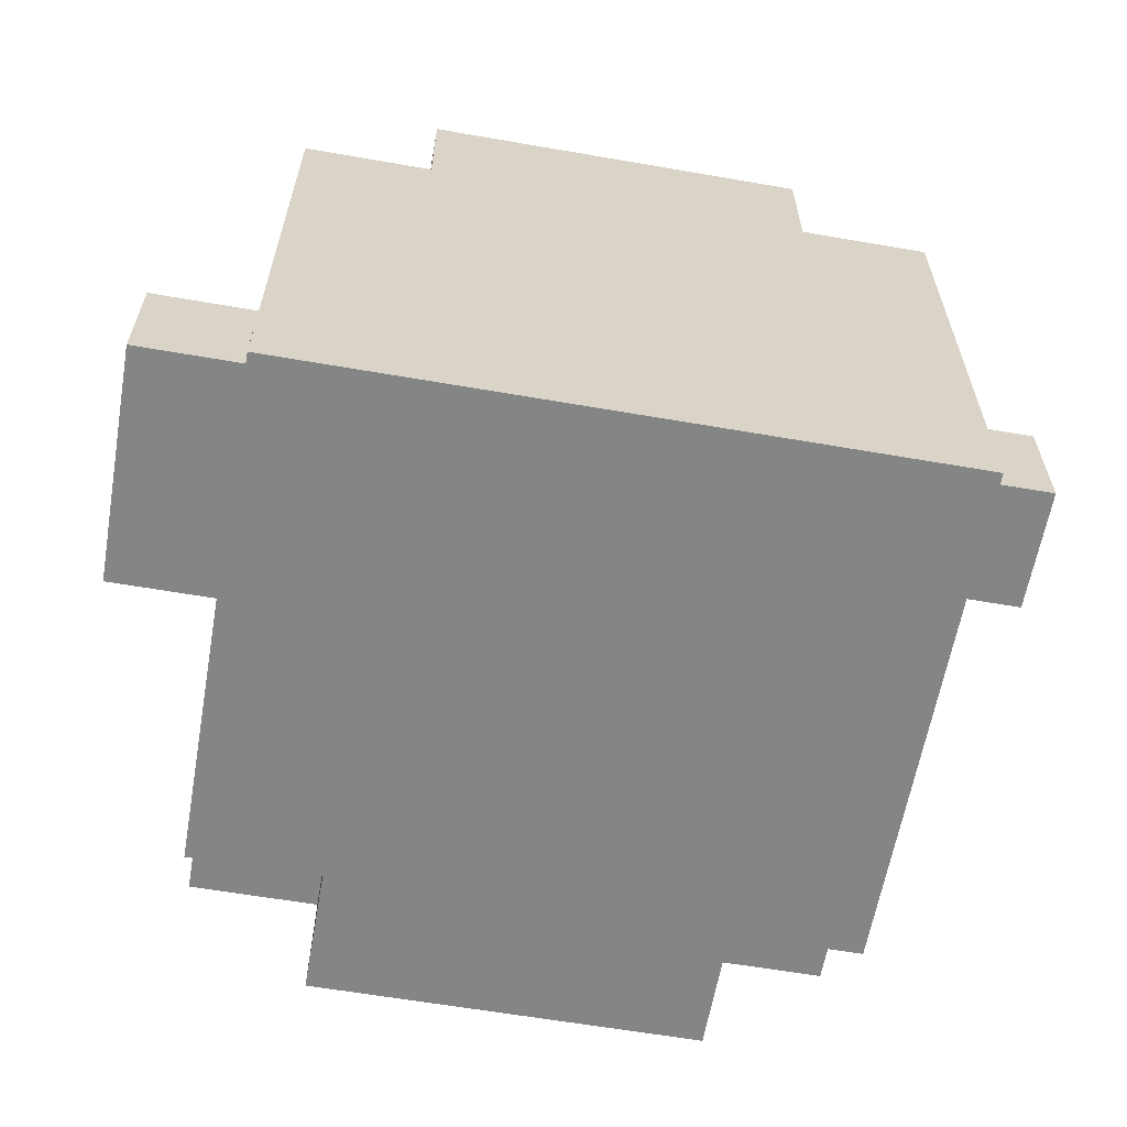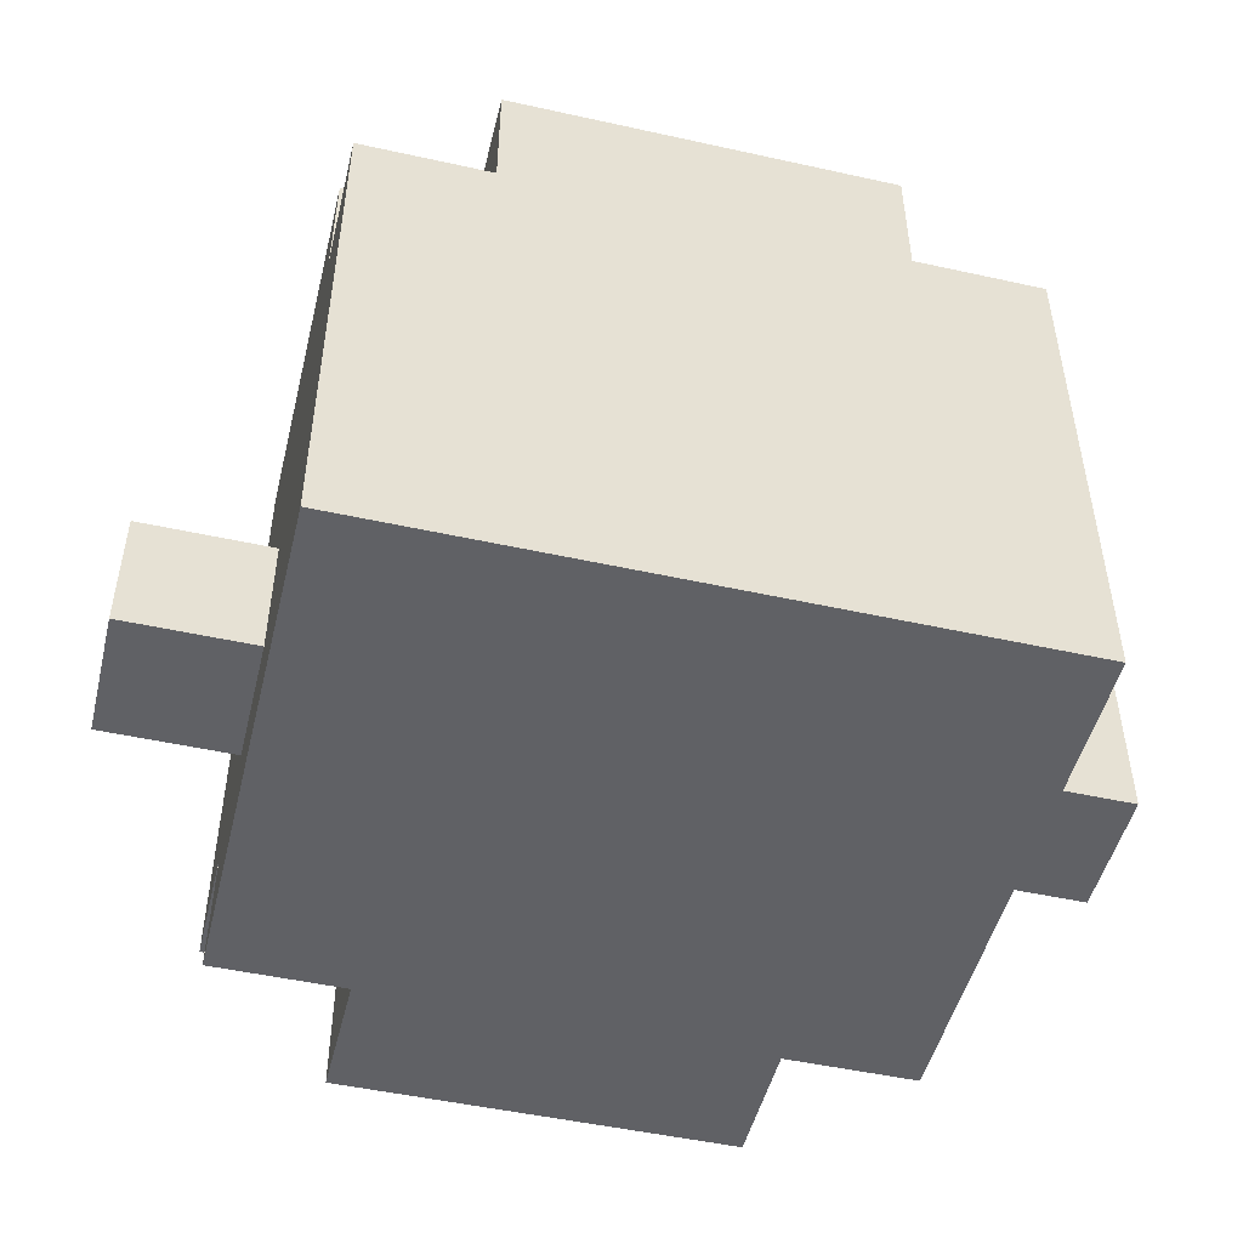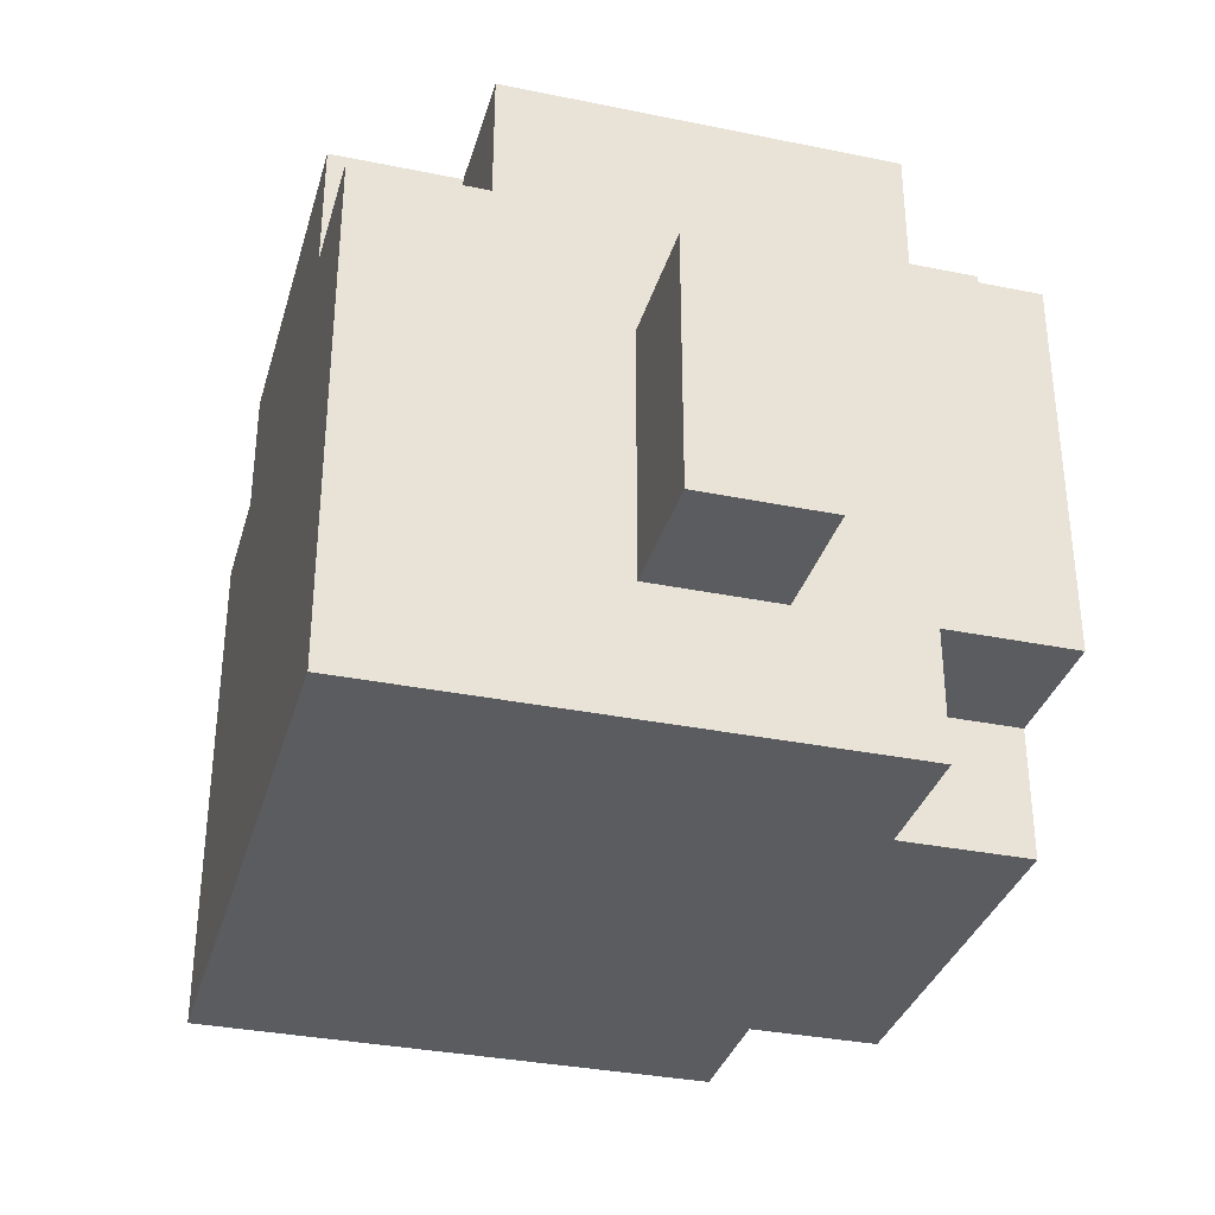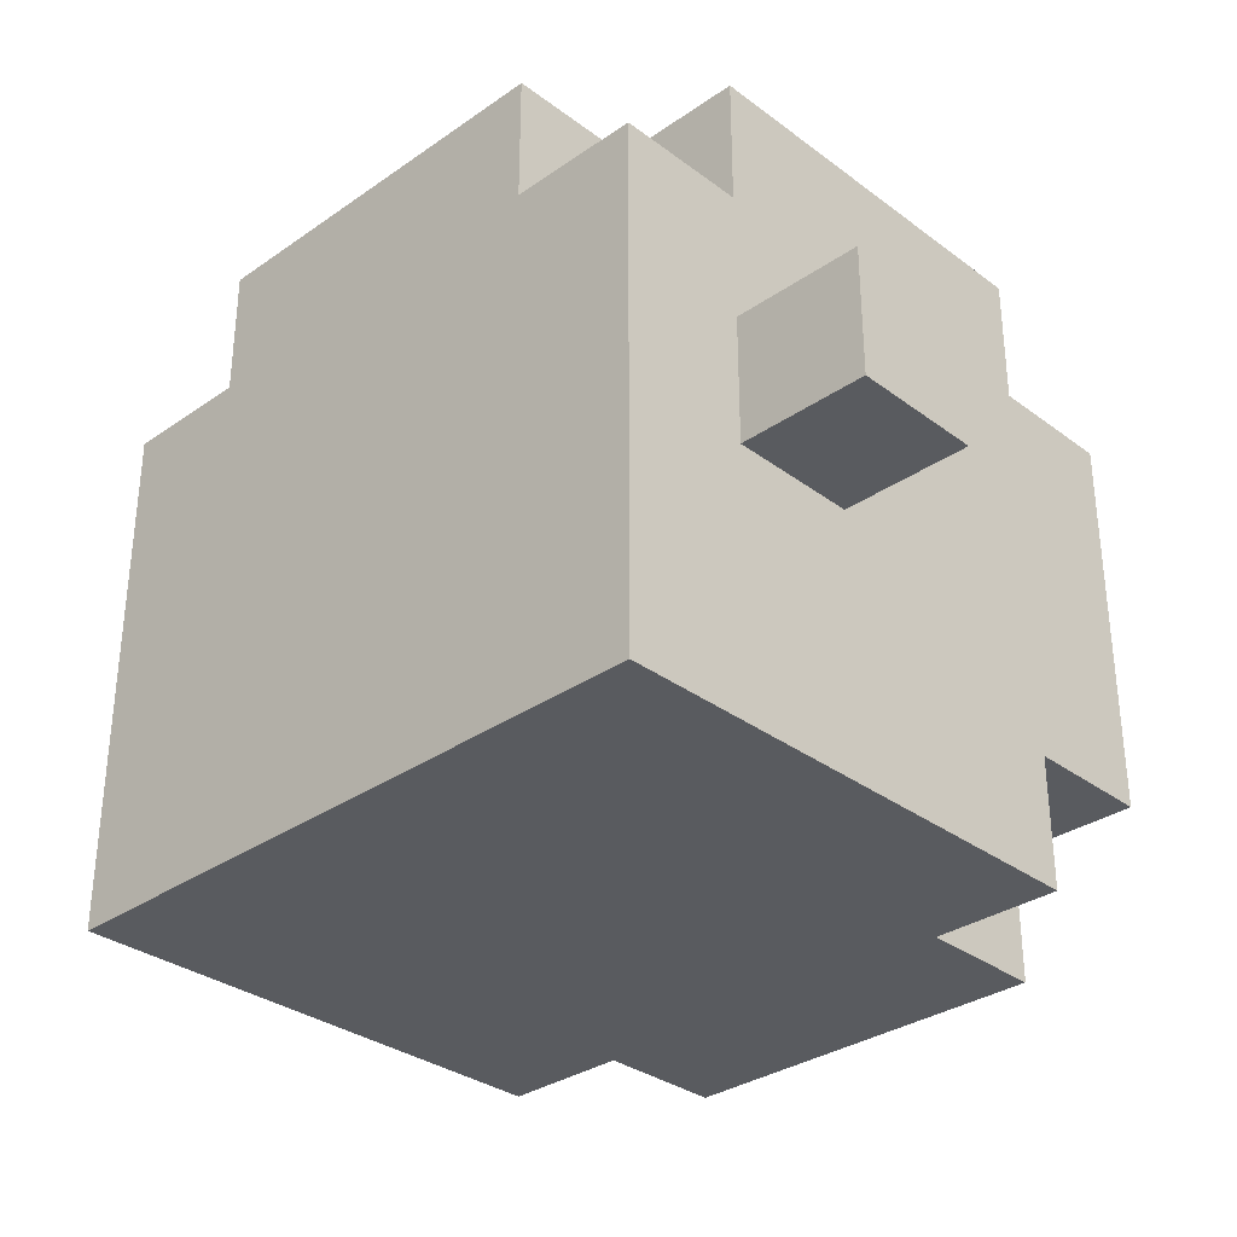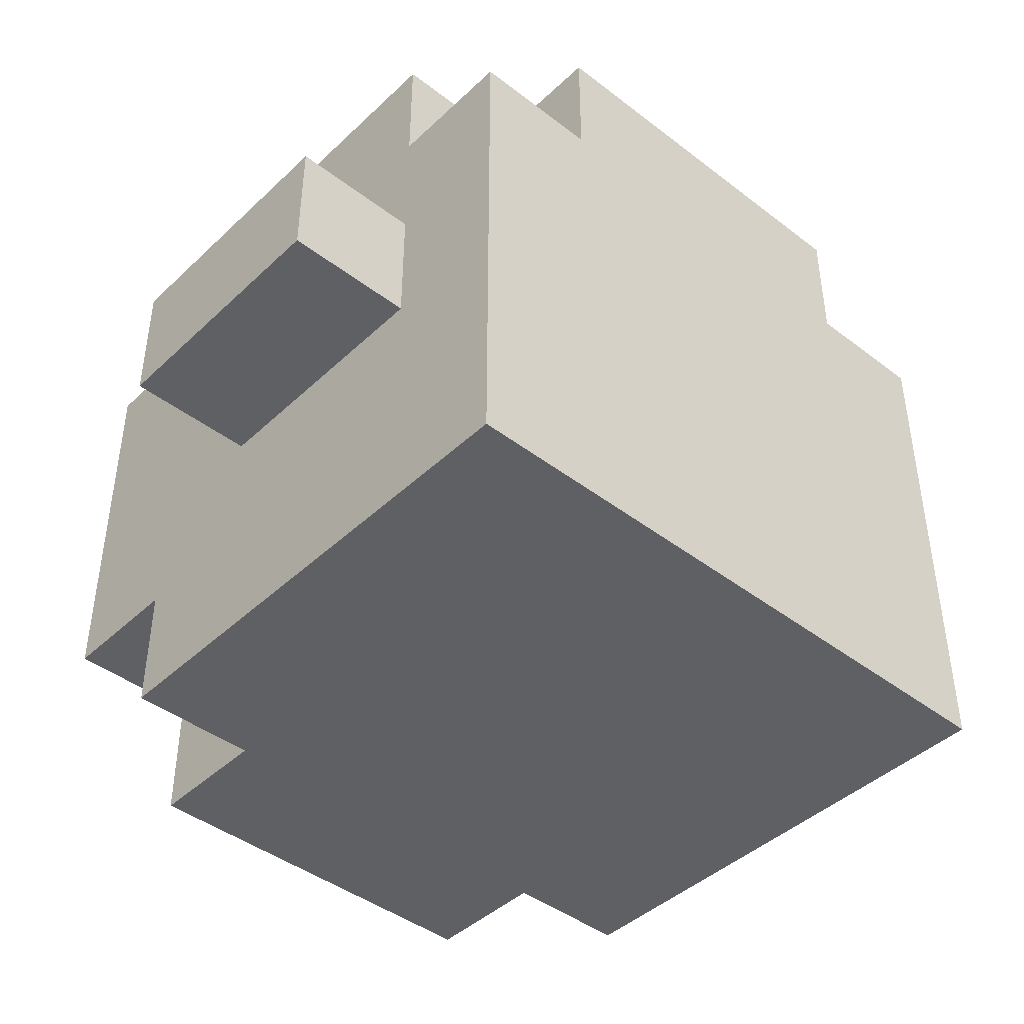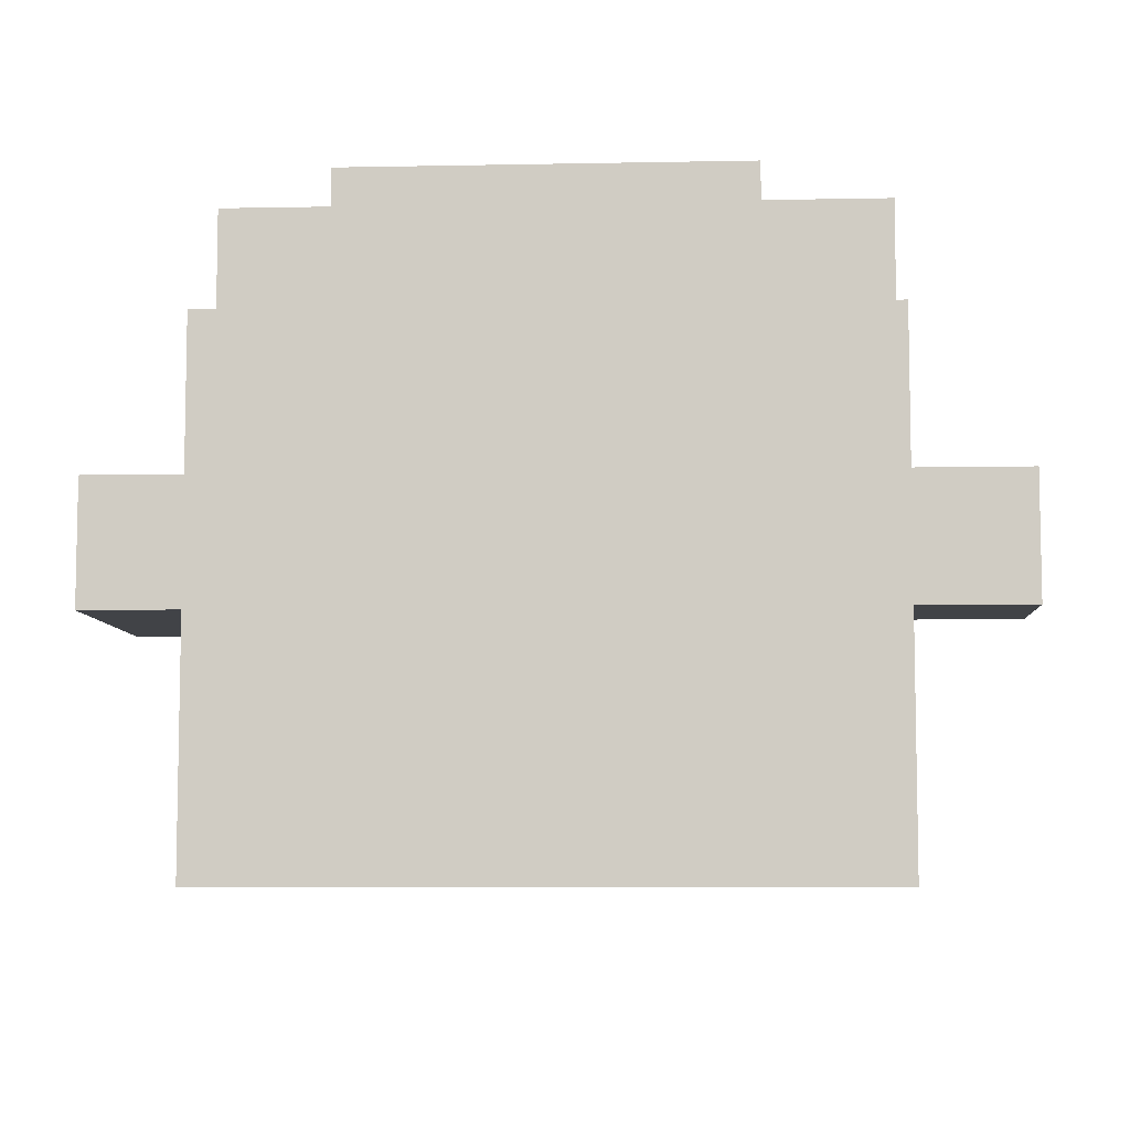
<metadata>
{"format":"obj","ext":"obj","renderer":"f3d","projection":"perspective","resolution":1024,"background":"white","views":[{"elev":-61.6,"azim":-10.0,"up":"+Z"},{"elev":-49.2,"azim":166.2,"up":"+Y"},{"elev":-33.7,"azim":-105.5,"up":"+Y"},{"elev":-32.3,"azim":44.0,"up":"+Z"},{"elev":-43.2,"azim":-42.2,"up":"+Z"},{"elev":-7.3,"azim":3.2,"up":"+Z"}]}
</metadata>
<code>
v -3.5 11 2.5
v -3.5 11 1.5
v -3.5 12 2.5
v -3.5 12 1.5
v -3.5 13 2.5
v -3.5 13 1.5
v -2.5 10 3.5
v -2.5 10 2.5
v -2.5 10 0.5
v -2.5 10 -0.5
v -2.5 11 4.5
v -2.5 11 3.5
v -2.5 11 2.5
v -2.5 11 1.5
v -2.5 11 0.5
v -2.5 11 -0.5
v -2.5 12 3.5
v -2.5 12 2.5
v -2.5 12 1.5
v -2.5 12 0.5
v -2.5 12 -0.5
v -2.5 13 2.5
v -2.5 13 1.5
v -2.5 13 0.5
v -2.5 13 -0.5
v -2.5 14 4.5
v -2.5 14 3.5
v -2.5 14 2.5
v -2.5 14 0.5
v -2.5 14 -0.5
v -2.5 15 3.5
v -2.5 15 0.5
v -1.5 10 4.5
v -1.5 10 3.5
v -1.5 11 4.5
v -1.5 11 3.5
v -1.5 14 4.5
v -1.5 14 3.5
v -1.5 14 0.5
v -1.5 14 -0.5
v -1.5 15 4.5
v -1.5 15 3.5
v -1.5 15 0.5
v -1.5 15 -0.5
v 1.5 10 4.5
v 1.5 10 3.5
v 1.5 11 4.5
v 1.5 11 3.5
v 1.5 14 4.5
v 1.5 14 3.5
v 1.5 14 0.5
v 1.5 14 -0.5
v 1.5 15 4.5
v 1.5 15 3.5
v 1.5 15 0.5
v 1.5 15 -0.5
v 2.5 10 3.5
v 2.5 10 1.5
v 2.5 10 0.5
v 2.5 10 -0.5
v 2.5 11 4.5
v 2.5 11 3.5
v 2.5 11 2.5
v 2.5 11 1.5
v 2.5 11 0.5
v 2.5 11 -0.5
v 2.5 12 4.5
v 2.5 12 3.5
v 2.5 12 2.5
v 2.5 12 1.5
v 2.5 12 0.5
v 2.5 12 -0.5
v 2.5 13 2.5
v 2.5 13 1.5
v 2.5 13 0.5
v 2.5 13 -0.5
v 2.5 14 4.5
v 2.5 14 3.5
v 2.5 14 2.5
v 2.5 14 1.5
v 2.5 14 0.5
v 2.5 14 -0.5
v 2.5 15 3.5
v 2.5 15 0.5
v 3.5 11 2.5
v 3.5 11 1.5
v 3.5 12 2.5
v 3.5 12 1.5
v -2.5 11 4.5
v -2.5 14 4.5
v -1.5 10 4.5
v -1.5 11 4.5
v -1.5 12 4.5
v -1.5 13 4.5
v -1.5 14 4.5
v -1.5 15 4.5
v -0.5 10 4.5
v -0.5 11 4.5
v -0.5 12 4.5
v -0.5 13 4.5
v 0.5 11 4.5
v 0.5 12 4.5
v 0.5 13 4.5
v 0.5 14 4.5
v 1.5 10 4.5
v 1.5 11 4.5
v 1.5 12 4.5
v 1.5 13 4.5
v 1.5 14 4.5
v 1.5 15 4.5
v 2.5 11 4.5
v 2.5 12 4.5
v 2.5 14 4.5
v -2.5 10 3.5
v -2.5 11 3.5
v -2.5 14 3.5
v -2.5 15 3.5
v -1.5 10 3.5
v -1.5 11 3.5
v -1.5 14 3.5
v -1.5 15 3.5
v 1.5 10 3.5
v 1.5 11 3.5
v 1.5 14 3.5
v 1.5 15 3.5
v 2.5 10 3.5
v 2.5 11 3.5
v 2.5 14 3.5
v 2.5 15 3.5
v -3.5 11 2.5
v -3.5 12 2.5
v -3.5 13 2.5
v -2.5 11 2.5
v -2.5 12 2.5
v -2.5 13 2.5
v 2.5 11 2.5
v 2.5 12 2.5
v 3.5 11 2.5
v 3.5 12 2.5
v -3.5 11 1.5
v -3.5 12 1.5
v -3.5 13 1.5
v -2.5 11 1.5
v -2.5 12 1.5
v -2.5 13 1.5
v 2.5 11 1.5
v 2.5 12 1.5
v 3.5 11 1.5
v 3.5 12 1.5
v -2.5 14 0.5
v -2.5 15 0.5
v -1.5 14 0.5
v -1.5 15 0.5
v 1.5 14 0.5
v 1.5 15 0.5
v 2.5 14 0.5
v 2.5 15 0.5
v -2.5 10 -0.5
v -2.5 11 -0.5
v -2.5 12 -0.5
v -2.5 13 -0.5
v -2.5 14 -0.5
v -1.5 10 -0.5
v -1.5 11 -0.5
v -1.5 12 -0.5
v -1.5 13 -0.5
v -1.5 14 -0.5
v -1.5 15 -0.5
v -0.5 11 -0.5
v -0.5 12 -0.5
v -0.5 13 -0.5
v 0.5 11 -0.5
v 0.5 12 -0.5
v 0.5 13 -0.5
v 0.5 14 -0.5
v 0.5 15 -0.5
v 1.5 10 -0.5
v 1.5 11 -0.5
v 1.5 14 -0.5
v 1.5 15 -0.5
v 2.5 10 -0.5
v 2.5 11 -0.5
v 2.5 12 -0.5
v 2.5 13 -0.5
v 2.5 14 -0.5
v -1.5 10 4.5
v -0.5 10 4.5
v 1.5 10 4.5
v -2.5 10 3.5
v -1.5 10 3.5
v -0.5 10 3.5
v 1.5 10 3.5
v 2.5 10 3.5
v -2.5 10 2.5
v -1.5 10 2.5
v 1.5 10 1.5
v 2.5 10 1.5
v -2.5 10 0.5
v -1.5 10 0.5
v 1.5 10 0.5
v 2.5 10 0.5
v -2.5 10 -0.5
v -1.5 10 -0.5
v 1.5 10 -0.5
v 2.5 10 -0.5
v -2.5 11 4.5
v -1.5 11 4.5
v 1.5 11 4.5
v 2.5 11 4.5
v -2.5 11 3.5
v -1.5 11 3.5
v 1.5 11 3.5
v 2.5 11 3.5
v -3.5 11 2.5
v -2.5 11 2.5
v 2.5 11 2.5
v 3.5 11 2.5
v -3.5 11 1.5
v -2.5 11 1.5
v 2.5 11 1.5
v 3.5 11 1.5
v 2.5 12 2.5
v 3.5 12 2.5
v 2.5 12 1.5
v 3.5 12 1.5
v -3.5 13 2.5
v -2.5 13 2.5
v -3.5 13 1.5
v -2.5 13 1.5
v -2.5 14 4.5
v -1.5 14 4.5
v 1.5 14 4.5
v 2.5 14 4.5
v -2.5 14 3.5
v -1.5 14 3.5
v 1.5 14 3.5
v 2.5 14 3.5
v -2.5 14 0.5
v -1.5 14 0.5
v 1.5 14 0.5
v 2.5 14 0.5
v -2.5 14 -0.5
v -1.5 14 -0.5
v 1.5 14 -0.5
v 2.5 14 -0.5
v -1.5 15 4.5
v 1.5 15 4.5
v -2.5 15 3.5
v -1.5 15 3.5
v 1.5 15 3.5
v 2.5 15 3.5
v -2.5 15 0.5
v -1.5 15 0.5
v 0.5 15 0.5
v 1.5 15 0.5
v 2.5 15 0.5
v -1.5 15 -0.5
v 0.5 15 -0.5
v 1.5 15 -0.5
f 3 2 1
f 4 2 3
f 5 4 3
f 6 4 5
f 12 8 7
f 13 9 8
f 13 8 12
f 14 9 13
f 15 10 9
f 15 9 14
f 16 10 15
f 17 12 11
f 17 13 12
f 18 13 17
f 19 15 14
f 20 16 15
f 20 15 19
f 21 16 20
f 22 18 17
f 23 20 19
f 23 21 20
f 24 21 23
f 25 21 24
f 26 17 11
f 26 22 17
f 27 22 26
f 28 23 22
f 28 22 27
f 28 24 23
f 29 25 24
f 29 24 28
f 30 25 29
f 31 28 27
f 31 29 28
f 32 29 31
f 35 34 33
f 36 34 35
f 41 38 37
f 42 38 41
f 43 40 39
f 44 40 43
f 45 46 47
f 47 46 48
f 49 50 53
f 53 50 54
f 51 52 55
f 55 52 56
f 57 58 62
f 62 58 63
f 58 59 64
f 63 58 64
f 59 60 65
f 64 59 65
f 65 60 66
f 62 63 67
f 61 62 67
f 67 63 68
f 68 63 69
f 64 65 70
f 65 66 71
f 70 65 71
f 71 66 72
f 69 70 73
f 68 69 73
f 70 71 73
f 73 71 74
f 71 72 75
f 74 71 75
f 75 72 76
f 67 68 77
f 68 73 78
f 77 68 78
f 73 74 79
f 78 73 79
f 74 75 80
f 79 74 80
f 75 76 80
f 80 76 81
f 81 76 82
f 78 79 83
f 80 81 83
f 79 80 83
f 83 81 84
f 85 86 87
f 87 86 88
f 92 90 89
f 93 90 92
f 94 90 93
f 95 90 94
f 97 92 91
f 97 93 92
f 98 93 97
f 99 94 93
f 99 93 98
f 100 96 95
f 100 94 99
f 100 95 94
f 101 99 98
f 101 98 97
f 102 100 99
f 102 99 101
f 103 96 100
f 103 100 102
f 104 96 103
f 105 101 97
f 106 102 101
f 106 101 105
f 107 103 102
f 107 102 106
f 108 104 103
f 108 103 107
f 109 96 104
f 109 104 108
f 110 96 109
f 111 107 106
f 112 108 107
f 112 107 111
f 112 109 108
f 113 109 112
f 118 115 114
f 119 115 118
f 120 117 116
f 121 117 120
f 126 123 122
f 127 123 126
f 128 125 124
f 129 125 128
f 133 131 130
f 134 132 131
f 134 131 133
f 135 132 134
f 138 137 136
f 139 137 138
f 140 141 143
f 141 142 144
f 143 141 144
f 144 142 145
f 146 147 148
f 148 147 149
f 150 151 152
f 152 151 153
f 154 155 156
f 156 155 157
f 158 159 163
f 159 160 164
f 163 159 164
f 160 161 165
f 164 160 165
f 161 162 166
f 165 161 166
f 166 162 167
f 164 165 169
f 163 164 169
f 165 166 170
f 169 165 170
f 166 167 171
f 170 166 171
f 169 170 172
f 163 169 172
f 170 171 172
f 172 171 173
f 171 167 174
f 173 171 174
f 167 168 175
f 174 167 175
f 175 168 176
f 163 172 177
f 172 173 178
f 177 172 178
f 174 175 179
f 175 176 179
f 179 176 180
f 177 178 181
f 178 173 182
f 181 178 182
f 173 174 183
f 182 173 183
f 174 179 184
f 183 174 184
f 184 179 185
f 190 187 186
f 191 188 187
f 191 187 190
f 192 188 191
f 194 190 189
f 195 193 192
f 195 190 194
f 195 191 190
f 195 192 191
f 196 195 194
f 196 193 195
f 197 193 196
f 198 196 194
f 199 196 198
f 200 197 196
f 200 196 199
f 201 197 200
f 202 199 198
f 203 200 199
f 203 199 202
f 204 201 200
f 204 200 203
f 205 201 204
f 210 207 206
f 211 207 210
f 212 209 208
f 213 209 212
f 218 215 214
f 219 215 218
f 220 217 216
f 221 217 220
f 222 223 224
f 224 223 225
f 226 227 228
f 228 227 229
f 230 231 234
f 234 231 235
f 232 233 236
f 236 233 237
f 238 239 242
f 242 239 243
f 240 241 244
f 244 241 245
f 246 247 249
f 249 247 250
f 248 249 252
f 250 251 252
f 249 250 252
f 252 251 253
f 253 251 254
f 254 251 255
f 255 251 256
f 253 254 257
f 254 255 258
f 257 254 258
f 258 255 259

</code>
